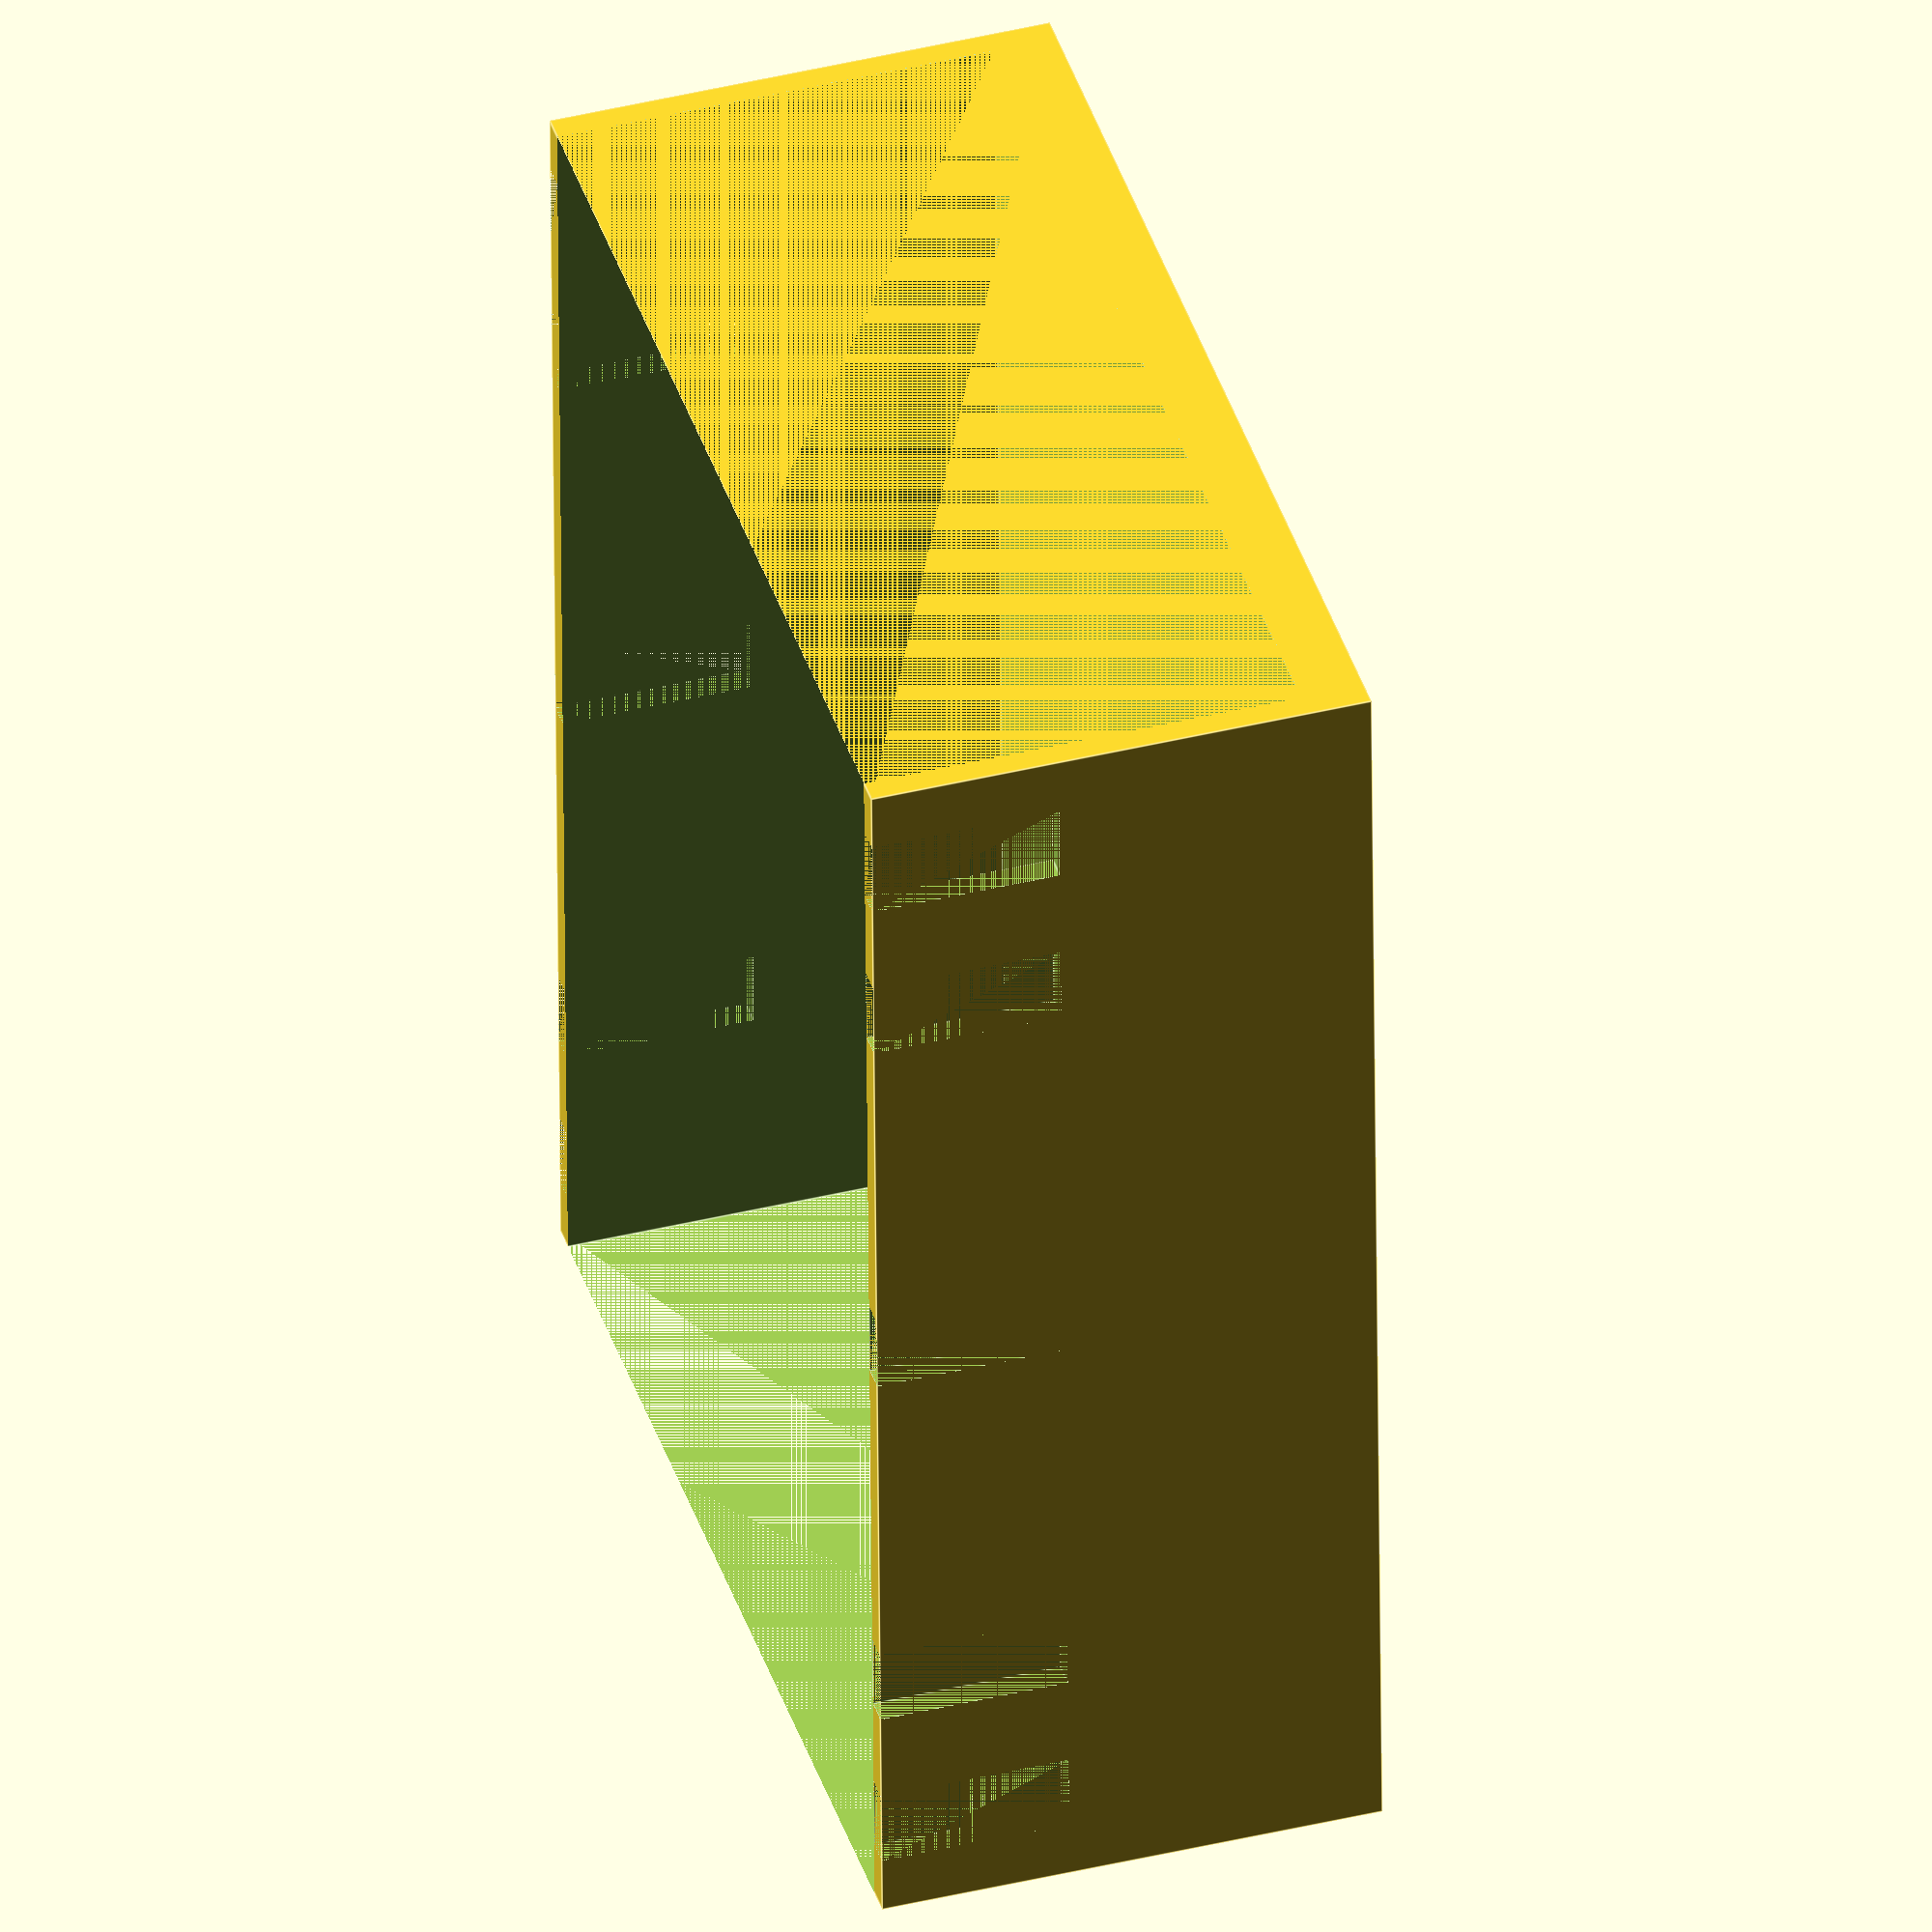
<openscad>
withwin = 0;
show_container = 1;
show_all = 0;
show_wall_insert = 0;
show_comb_insert = 0;

$fn = 50;

wall = 2;

ext_sz_x = 110;
//ext_sz_y = 86.2;
ext_sz_y = 85.8;
ext_sz_z = 40;

acryl_sz_x = 103;
acryl_sz_y = 82;
acryl_sz_z = 3;

bottom_sz_z = acryl_sz_z + wall;

int_sz_y = ext_sz_y - 2 * wall;
int_sz_z = ext_sz_z - bottom_sz_z;

insert_x_pos = [
  -ext_sz_x/2+8,
  -ext_sz_x/2+22, 
  0,
  ext_sz_x/2-22,
  ext_sz_x/2-8
];
insert_sz_x = 6;
insert_sz_y = (ext_sz_y - int_sz_y)/2;
insert_sz_z = int_sz_z - 6;
insert_handle_sz_z = 10;

comb_sz_x = 3;
comb_sz_z = int_sz_z - 5;
comb_handle_sz_z = 15;

gap = 0.2;

rubber_sz_z = 15;
rubber_sz_x = 1.5;

tooth_sz_z = 20;
tooth_sz_y = 5;
tooth_gap_y = 3;

insert_place_sz_z = max(insert_handle_sz_z, comb_handle_sz_z);

module gel_container() {
	difference() {
		cube([ext_sz_x, ext_sz_y, ext_sz_z], center = true);
		union() {
			for(xpos=insert_x_pos) {
				for(ysgn=[-1, 1]) {
					// top inserts
					translate([xpos, ysgn * (ext_sz_y-insert_sz_y)/2, (ext_sz_z-insert_place_sz_z)/2]) {
						cube([insert_sz_x+2*gap, insert_sz_y, insert_place_sz_z], center = true);
					}
				}
			}
			// internal emptiness
			translate([0, 0, bottom_sz_z+insert_place_sz_z/2]) {
				cube([ext_sz_x, int_sz_y, ext_sz_z+insert_place_sz_z], center = true);
			}
      if(withwin) {
        // acrylic place
        translate([0, 0, bottom_sz_z-acryl_sz_z]) {
  				cube([acryl_sz_x, acryl_sz_y, ext_sz_z], center = true);
        }
        // transparent hole
  			cube([acryl_sz_x-2*wall, acryl_sz_y-2*wall, ext_sz_z], center = true);
      }
    }
	}
}

module wall_insert() {
	// handle
	translate([0, 0, (int_sz_z-insert_handle_sz_z)/2]) {
		cube([insert_sz_x, ext_sz_y + 20, insert_handle_sz_z], center=true);
	}
	// thiner part whole height
  translate([(insert_sz_x-2*rubber_sz_x)/2, 0, 0]) {
    cube([insert_sz_x-2*rubber_sz_x, int_sz_y-2*gap, insert_sz_z], center=true);
  }
	// thicker part above rubber
	translate([0, 0, rubber_sz_z/2]) {
		cube([insert_sz_x, int_sz_y-2*gap, insert_sz_z-rubber_sz_z], center=true);
	}
}

module comb_insert() {
	difference() {
		union() {
			// handle
			translate([0, 0, (int_sz_z-comb_handle_sz_z)/2]) {
				cube([insert_sz_x, ext_sz_y + 20, comb_handle_sz_z], center=true);
			}
			// thiner part whole height
      translate([comb_sz_x/2, 0, 0]) {
        cube([comb_sz_x, int_sz_y-2*gap, comb_sz_z], center=true);
      }
		}
		for(ypos=[0:4]) {
			for(ysgn=[-1,1]) {
				translate([0, ysgn*(ypos*(tooth_sz_y+tooth_gap_y)), (-int_sz_z+tooth_sz_z)/2]) {
					cube([insert_sz_x, tooth_gap_y, tooth_sz_z], center=true);
				}
			}
		}
	}
}

if(show_container || show_all) {
  gel_container();
}
if(show_all) {
  for(xpos=[insert_x_pos[0], insert_x_pos[len(insert_x_pos)-1]]) {
    translate([xpos, 0, bottom_sz_z/2]) {
      wall_insert();
    }
  }
  for(xi=[1:len(insert_x_pos)-2]) {
    translate([insert_x_pos[xi], 0, bottom_sz_z/2]) {
      comb_insert();
    }
  }
}
if(show_comb_insert) {
  rotate([0, 90, 0]) {
    comb_insert();
  }
}

if(show_wall_insert) {
  translate([37, 0, 0]) {
    rotate([0, 90, 0]) {
      wall_insert();
    }
  }
}

</openscad>
<views>
elev=139.2 azim=268.5 roll=106.7 proj=o view=edges
</views>
